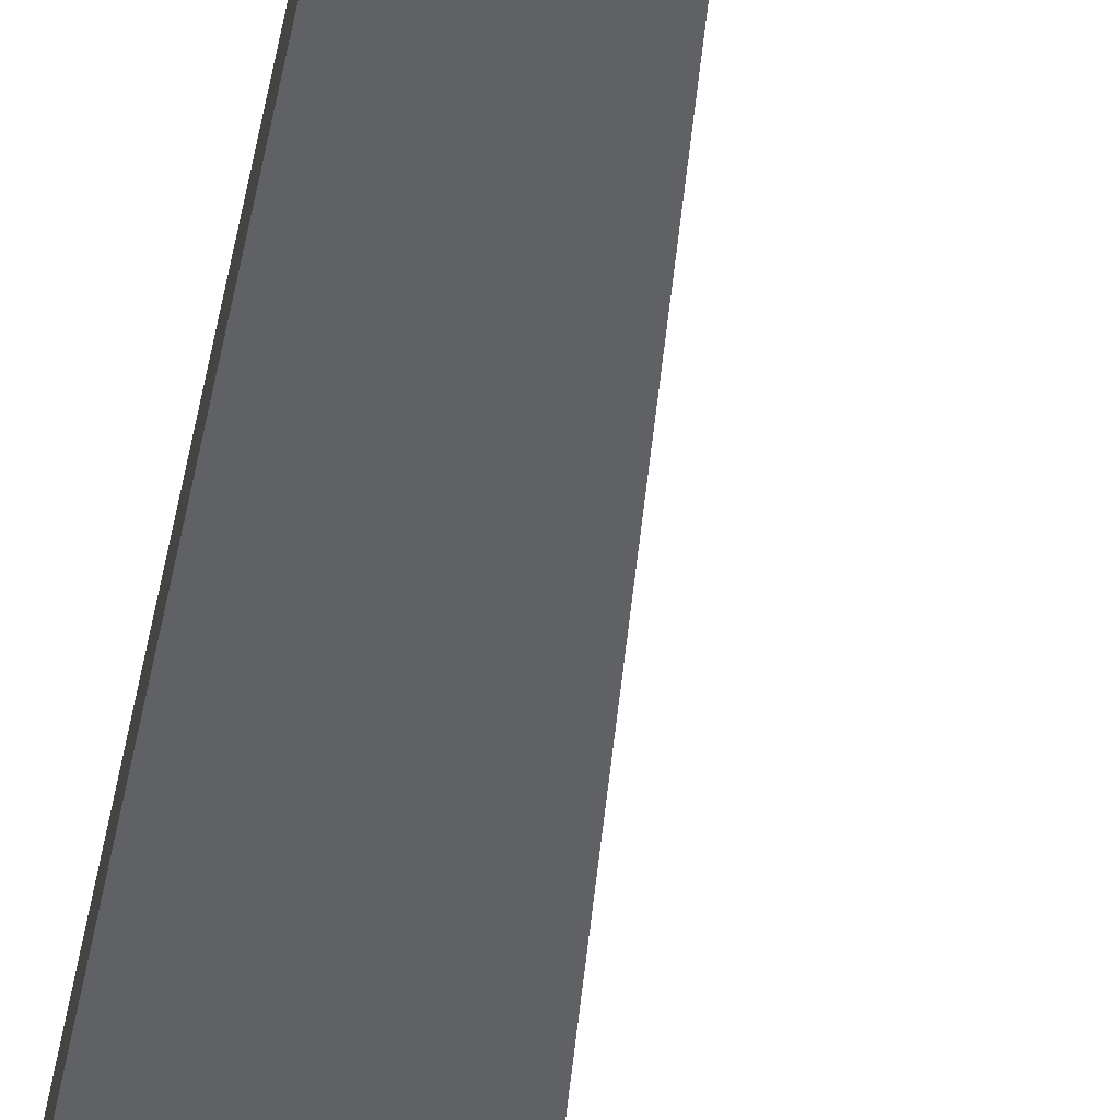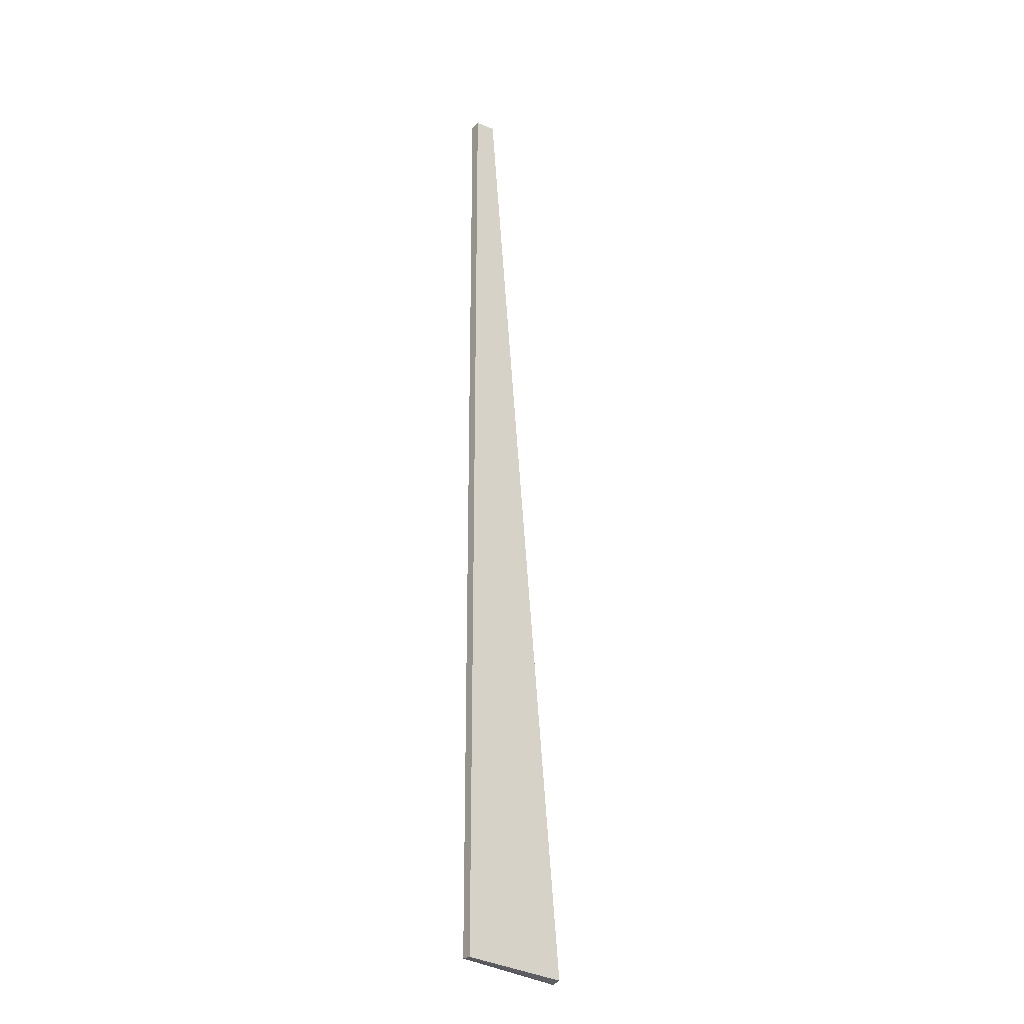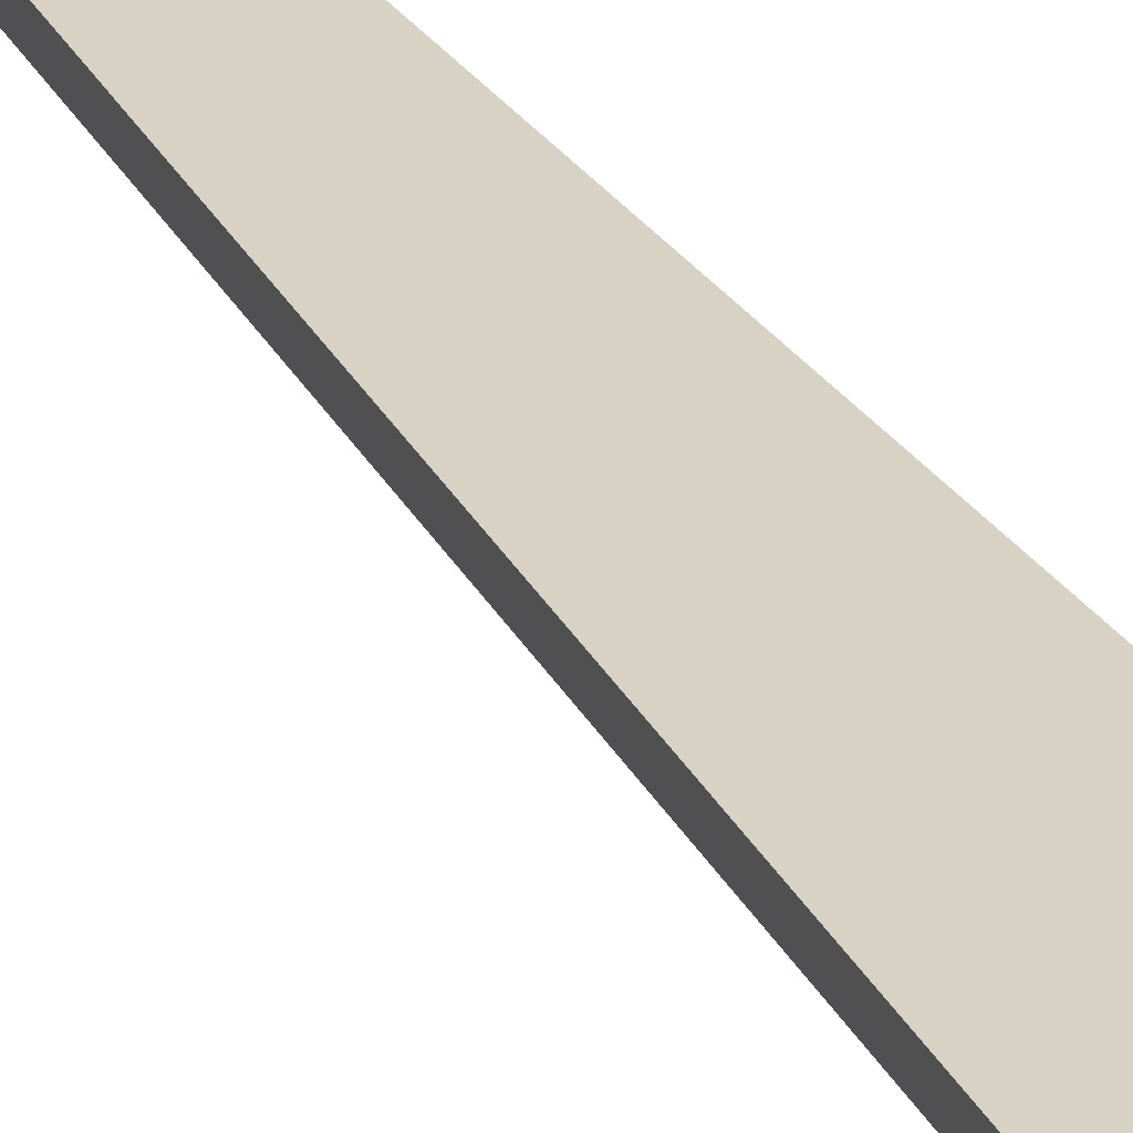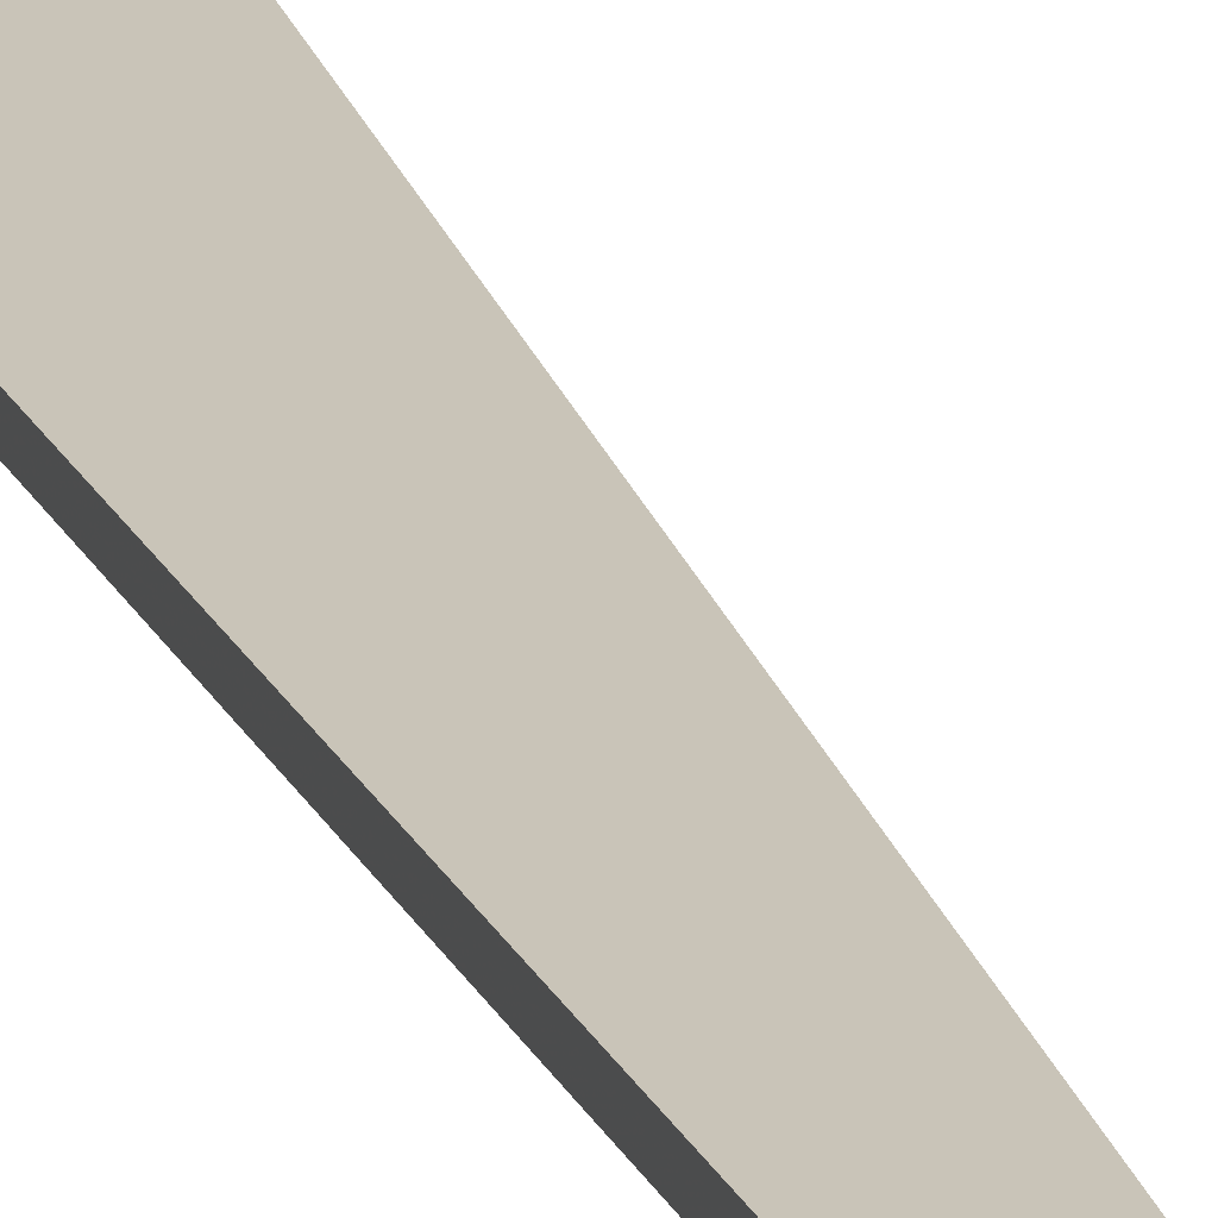
<metadata>
{"format":"obj","ext":"obj","renderer":"f3d","projection":"perspective","resolution":1024,"background":"white","views":[{"elev":-46.5,"azim":169.9,"up":"+Z"},{"elev":-24.5,"azim":143.7,"up":"+Y"},{"elev":27.7,"azim":-26.9,"up":"+Z"},{"elev":20.2,"azim":161.2,"up":"+Z"}]}
</metadata>
<code>
v 0.2944 0.1884 0.06143
v 0.2521 -0.1973 0.05719
v 0.252 -0.1983 0.06144
v 0.2944 -0.1928 0.06143
v 0.286 0.1888 0.05719
v 0.2944 -0.1928 0.0572
v 0.2862 0.1919 0.06147
v 0.2944 0.1884 0.0572
f 7 1 8
f 2 5 6
f 3 2 6
f 4 3 6
f 1 4 6
f 2 3 7
f 3 4 7
f 4 1 7
f 5 2 7
f 5 7 8
f 6 5 8
f 1 6 8

</code>
